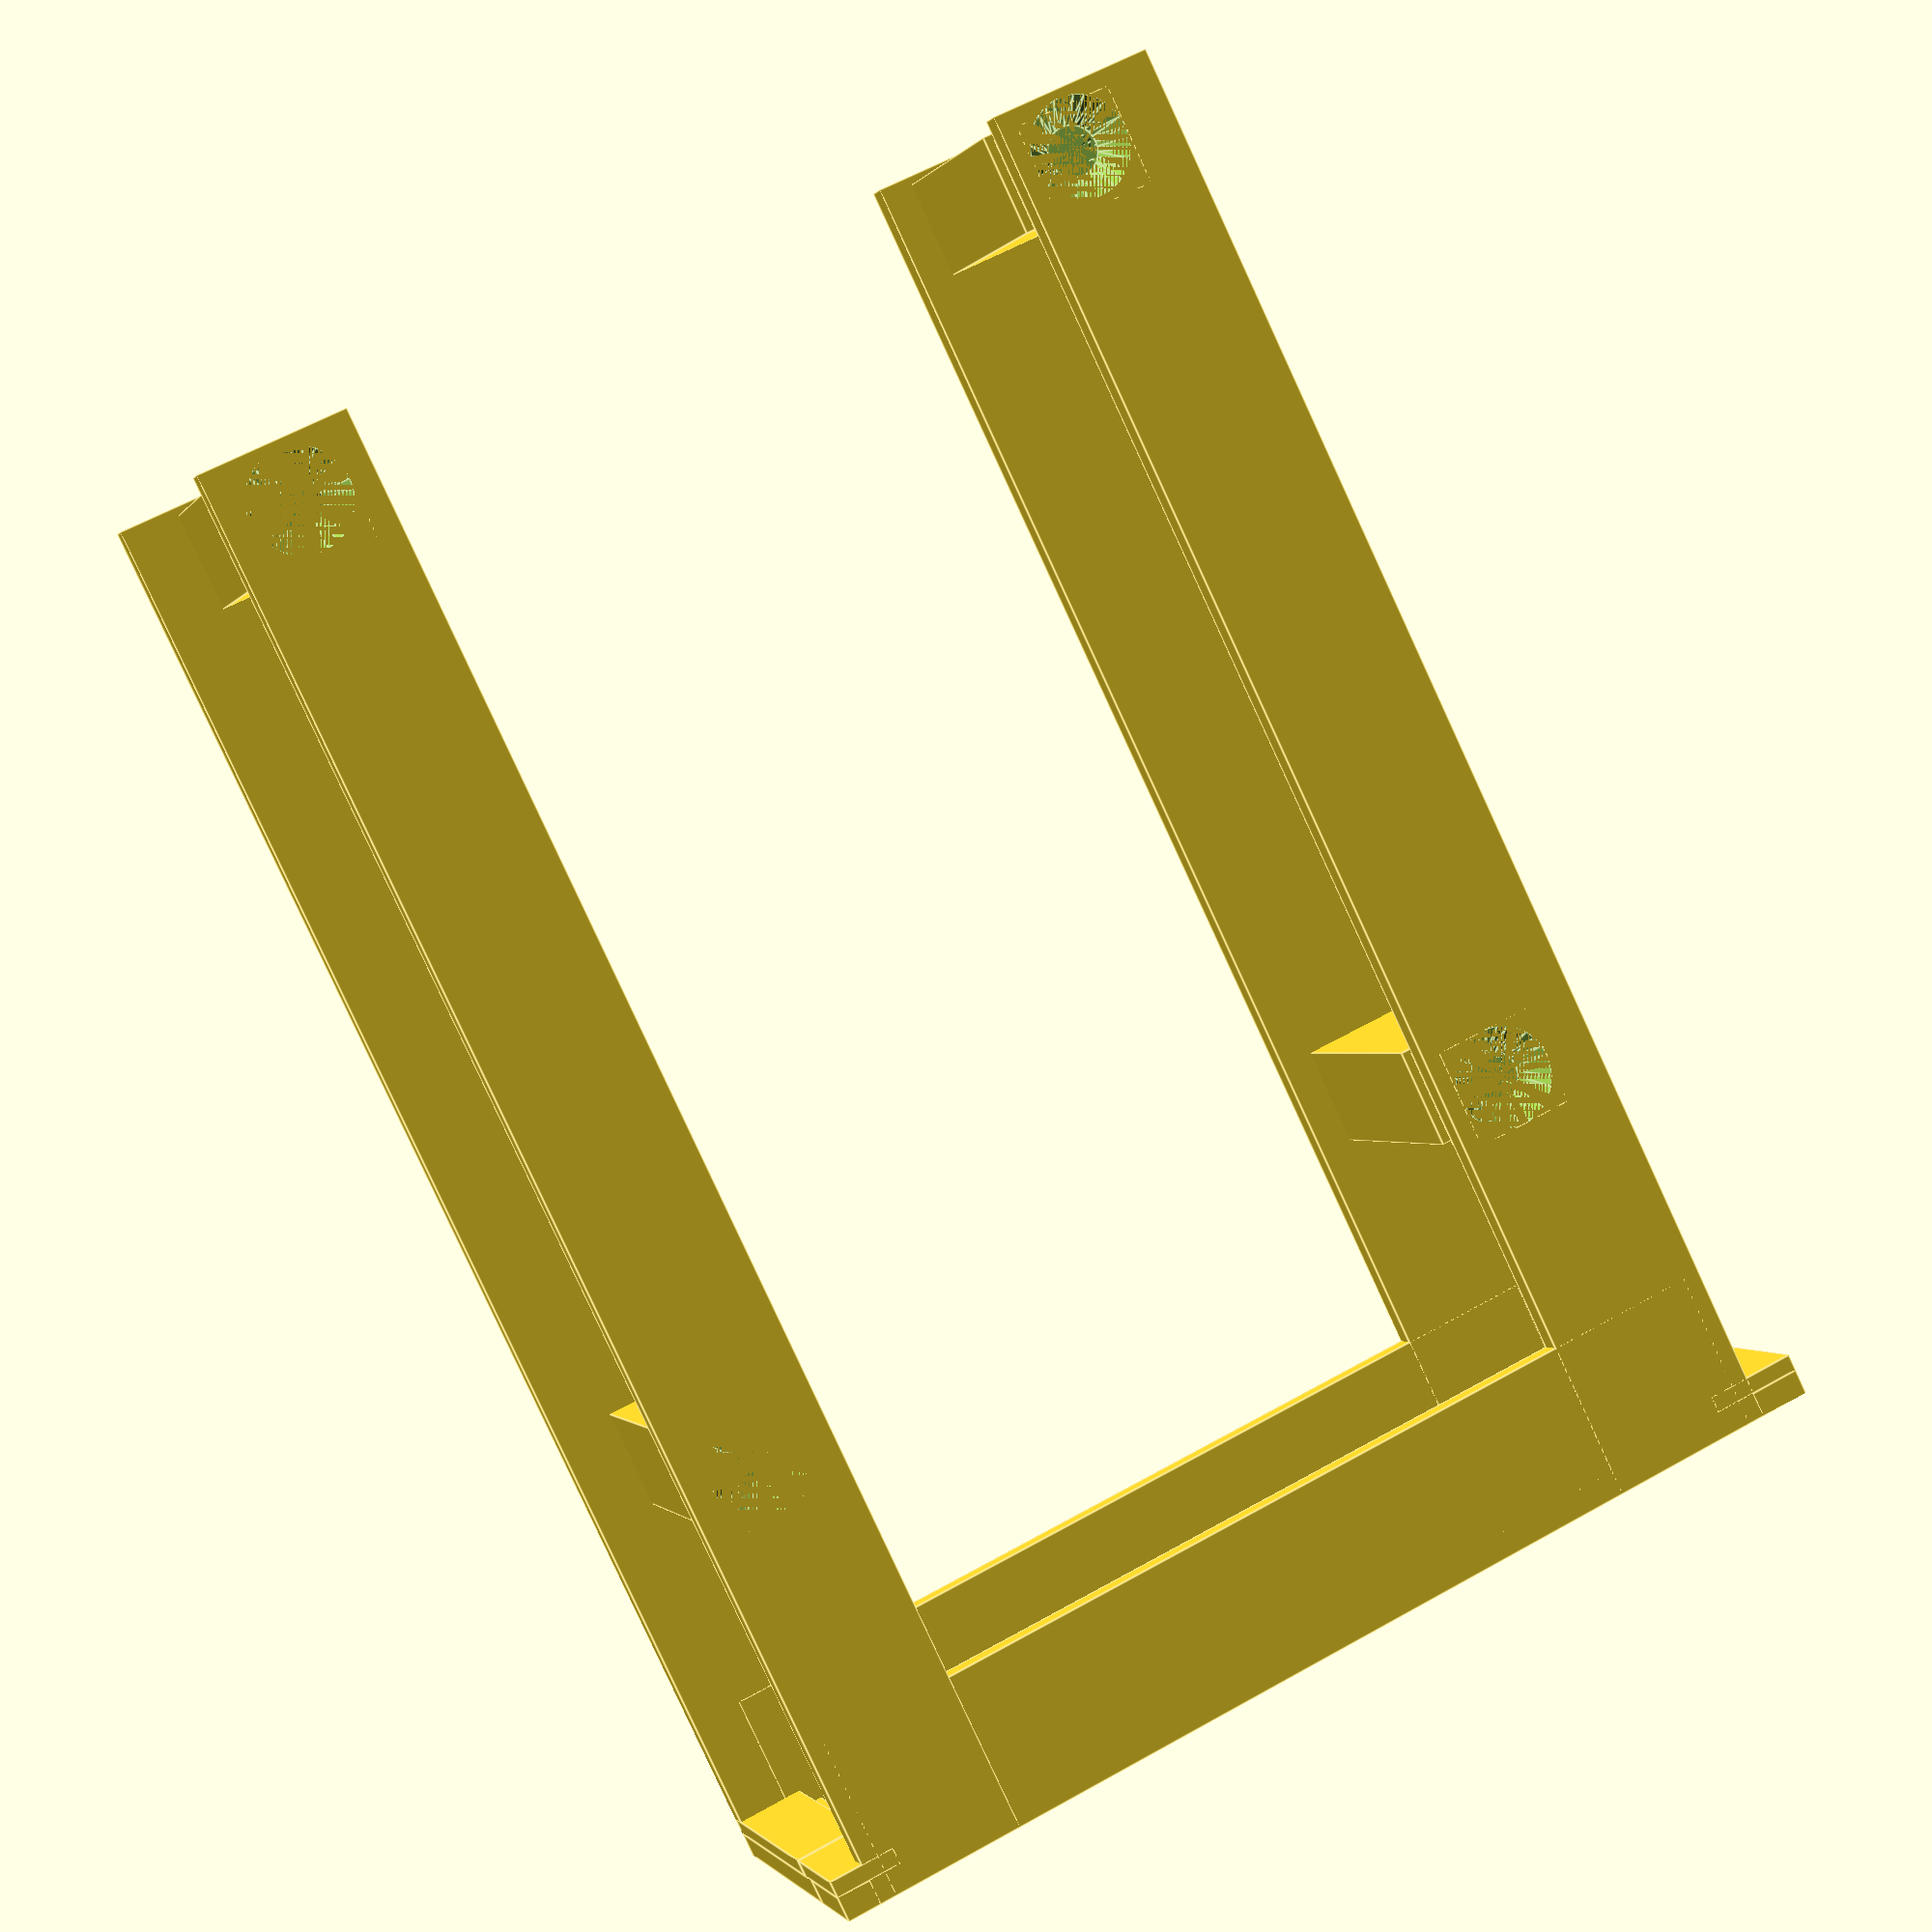
<openscad>
usbheight=15.7;
usboff1=2;
usboff2=4.5;
usboff3=3.5;
ethheight=13.7;
ethoff1=2.5;
usbwid=14;
ethwid=16;
width=55.5;
length=87;
backheight=3;
boardheight=1.5;
od=6;
id=3;
$fs=0.1;
poff=22;

module pillar(h1) {
	difference() {
		cube([od,od,h1]);
		translate([od/2,od/2,0]) cylinder(d=id,h=h1);
	}
}

module platter() {
	translate([-3,0,0]) cube([od+5,length,boardheight]);
	cube([width,od+3,boardheight]);
//	translate([-3,length-od-2,0]) cube([width,od+2,boardheight]);
	translate([width-od-2,0,0]) cube([od+8,length,boardheight]);
	translate([-3,0,0]) cube([3+usboff1,boardheight,usbheight+boardheight]);
	translate([-3,boardheight,0]) cube([4,1,usbheight+boardheight*2-3]);
	translate([usboff1+usbwid,0,0]) cube([usboff2,boardheight,usbheight+boardheight]);
	translate([usboff1+usboff2+2*usbwid,0,0]) cube([usboff3,boardheight,usbheight+boardheight]);
	translate([usboff1+usboff2+usboff3+2*usbwid,0,0]) cube([ethwid,boardheight,usbheight-ethheight+boardheight]);
	translate([usboff1+usboff2+usboff3+2*usbwid+ethwid,0,0]) cube([ethoff1+5,boardheight,usbheight+boardheight]);
	translate([usboff1+usboff2+usboff3+2*usbwid+ethwid,boardheight,0]) cube([5+ethoff1,1,usbheight+boardheight*2-3]);
	translate([0.5,length-od-0.5,0]) pillar(usbheight+boardheight);
	translate([width-od,length-od-0.5,0]) pillar(usbheight+boardheight);
	translate([0.5,poff,0]) pillar(usbheight+boardheight);
	translate([width-od,poff,0]) pillar(usbheight+boardheight);
}

module lid() {
	difference() {
		union() {
			translate([-6,0,0]) cube([width+9,boardheight,boardheight*2+backheight]);
			translate([0,length-od-1,0]) pillar(backheight+boardheight);
			translate([width-od-0.5,length-od-1,0]) pillar(backheight+boardheight);
			translate([0,poff,0]) pillar(backheight+boardheight);
			translate([width-od-0.5,poff,0]) pillar(backheight+boardheight);
			translate([-2,0,0]) cube([width+2,boardheight+od+2,boardheight]);
			translate([-3,0,0]) cube([od+4,length,boardheight]);
			translate([width-od-2,0,0]) cube([od+3,length,boardheight]);
			translate([-6,boardheight,0]) cube([3+ethoff1,1,boardheight+backheight+2.9]);
			translate([width-1,boardheight,0]) cube([4,1,boardheight+backheight+2.9]);
		}
		translate([od/2,length-0.5-od/2,0]) cylinder(d1=od,d2=id,h=boardheight);
		translate([width-od/2-0.5,length-0.5-od/2,0]) cylinder(d1=od,d2=id,h=boardheight);
		translate([od/2,poff+od/2,0]) cylinder(d1=od,d2=id,h=boardheight);
		translate([width-od/2-0.5,poff+od/2,0]) cylinder(d1=od,d2=id,h=boardheight);
	}
}

module unit() {
translate ([width+3,0,usbheight+boardheight*3+backheight]) rotate([0,180,0]) platter();
//translate ([width+3*od+10,length+10+od,0]) rotate([0,0,180]) platter();

//translate ([3,boardheight,boardheight+backheight]) cube([width,length,boardheight]);

translate([3,0,0]) lid();
}

module fan(d) {
	difference() {
		cube([d,d,20]);
		translate([d/2,d/2,0]) cylinder(d=d-1,h=20);
	}
}

module printable_unit() {
	translate ([width+3*od+10,length+10+od,0]) rotate([0,0,180]) platter();
	translate([3,0,0]) lid();
}

module rack() {
for (i=[0:7])
	translate([0,0,(boardheight*3+backheight+usbheight)*i])
		unit();
for (i=[0:1])
	translate([-8,boardheight+1,92*i+2]) rotate([0,270,0]) fan(90);
}

//printable_unit();
unit();
//rack();
</openscad>
<views>
elev=1.0 azim=25.9 roll=164.2 proj=p view=edges
</views>
